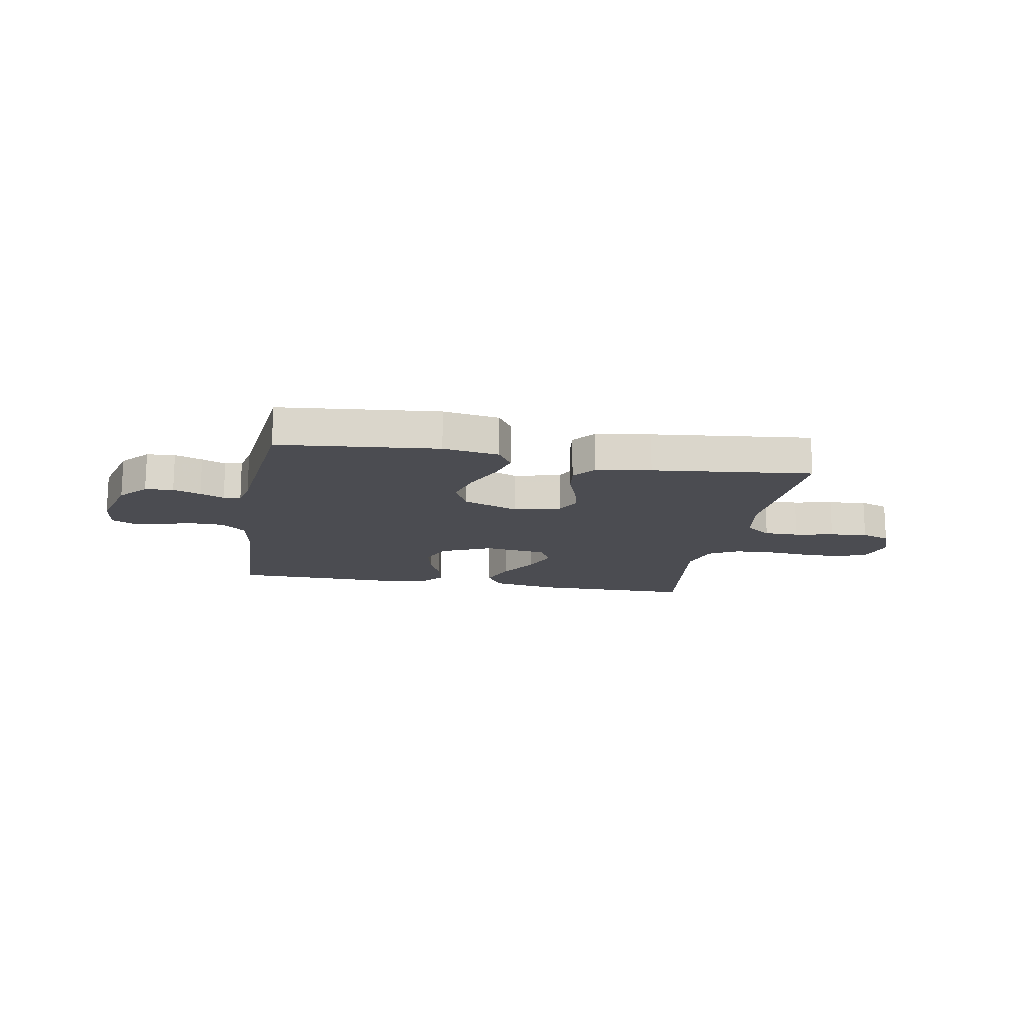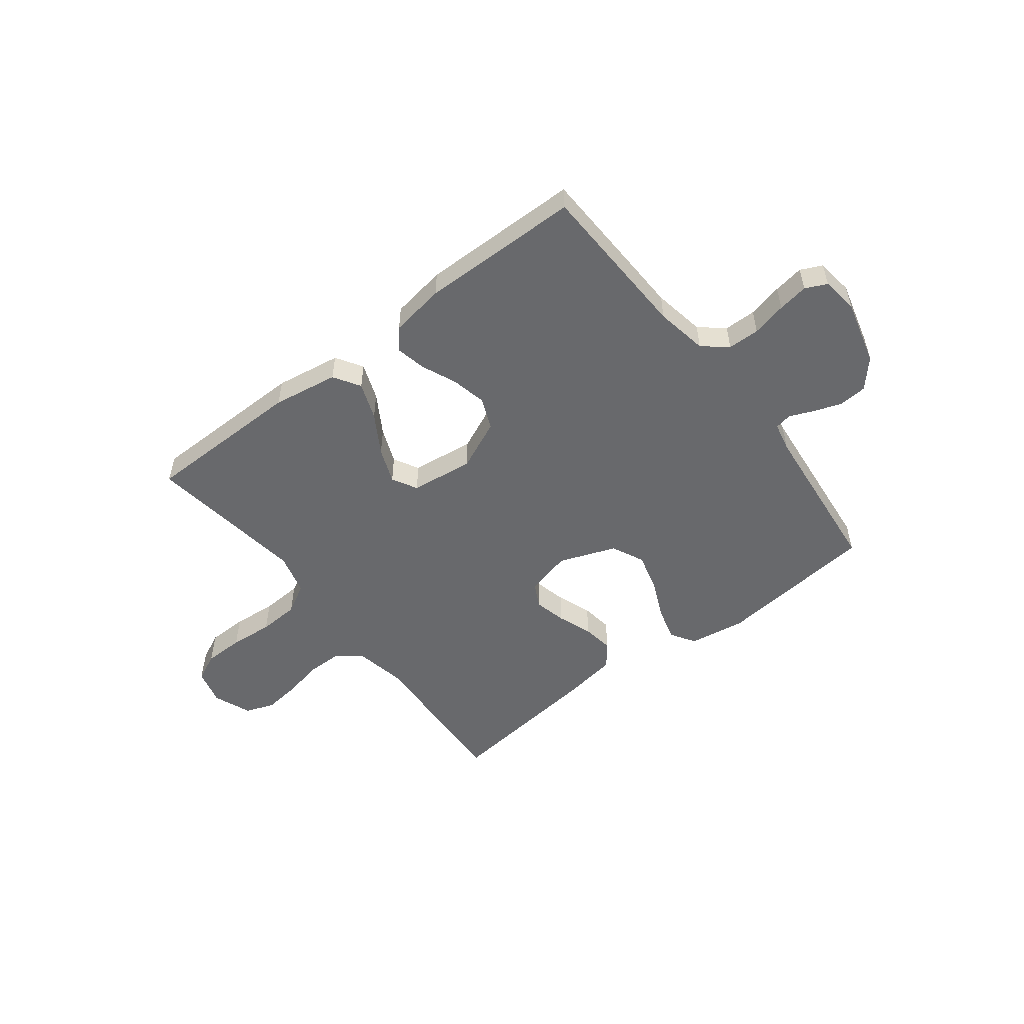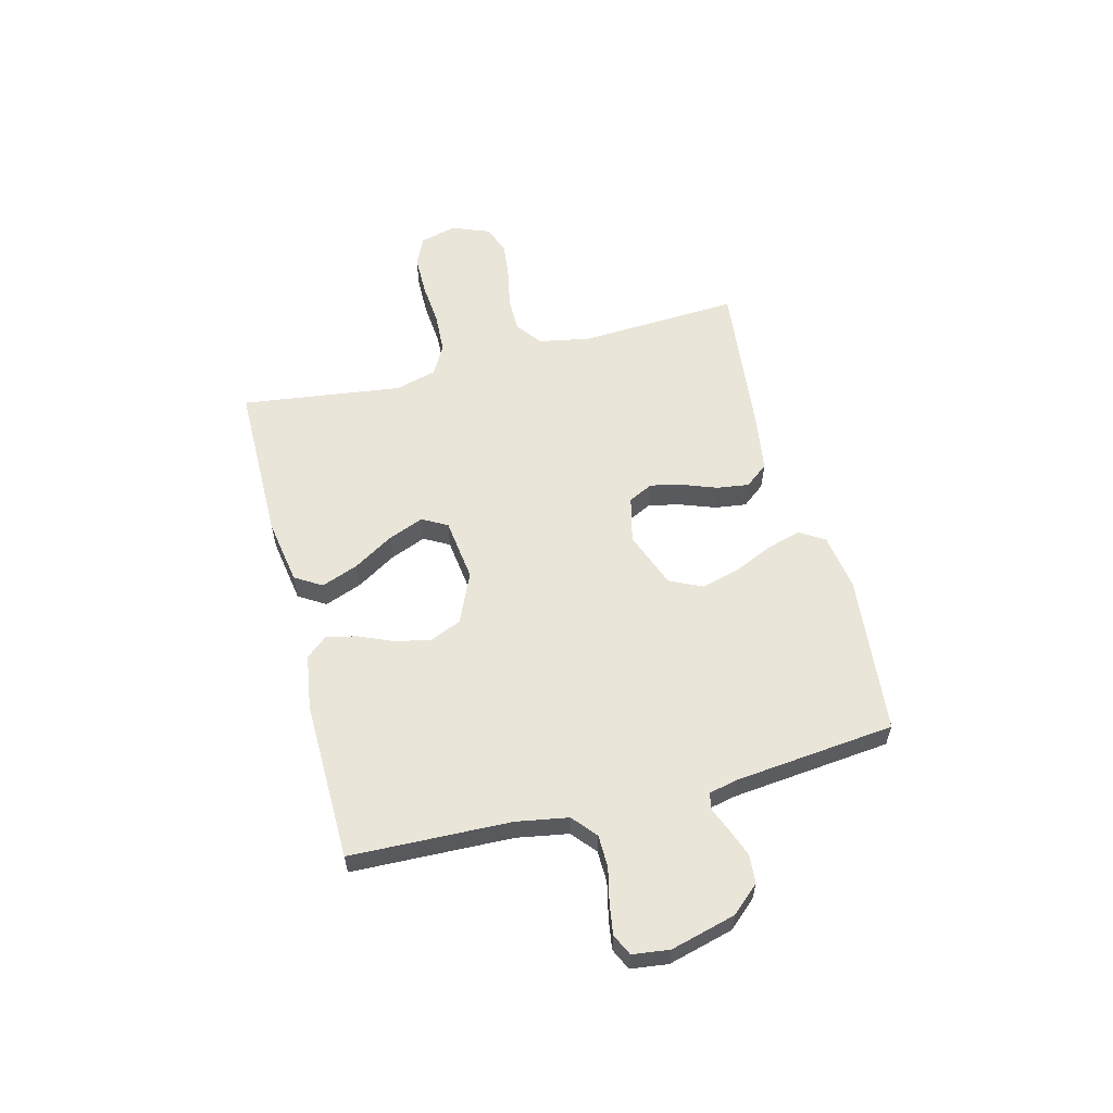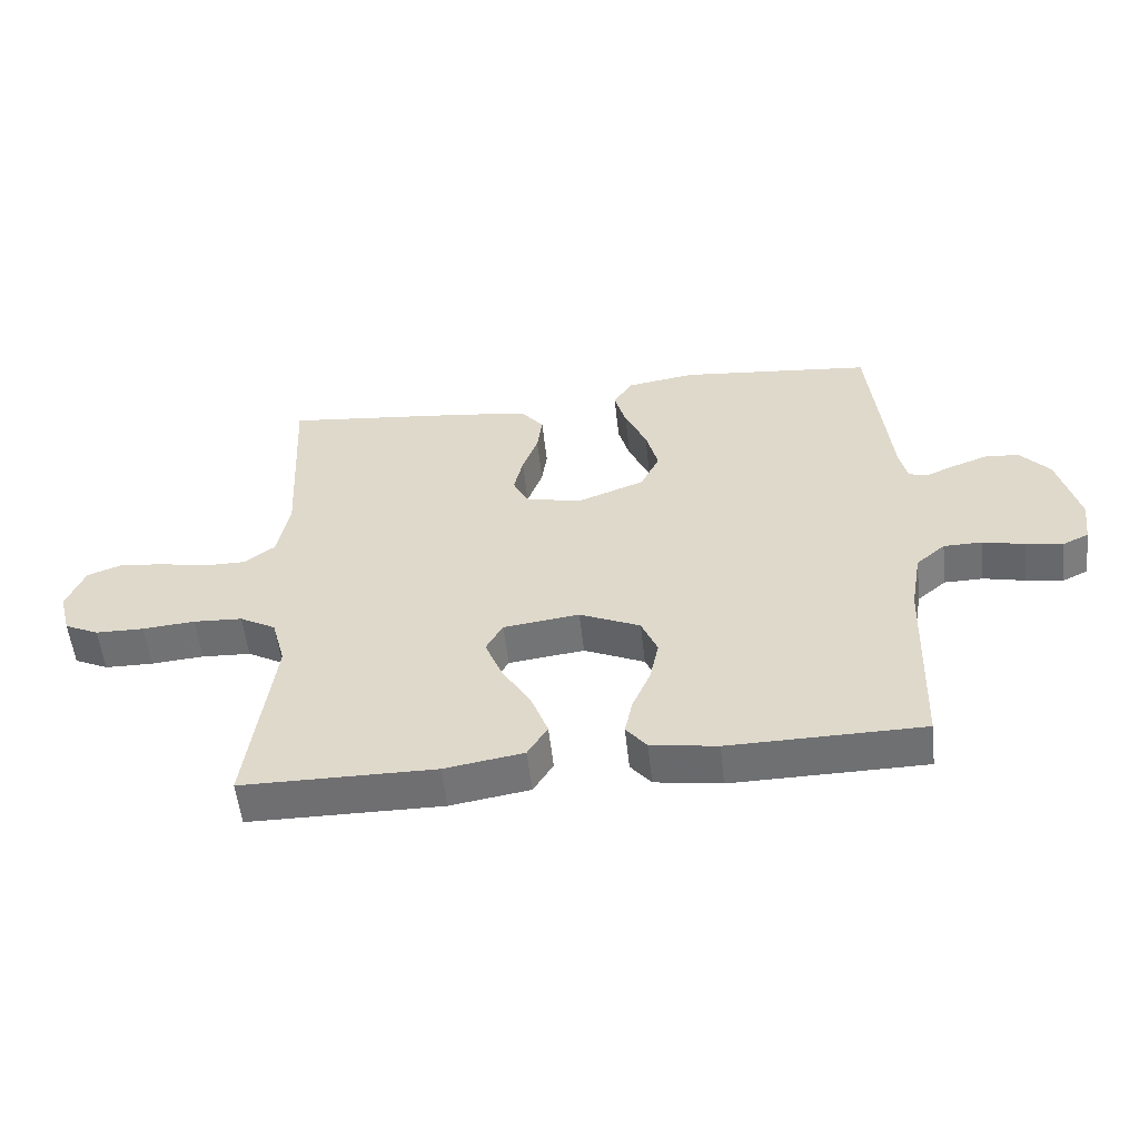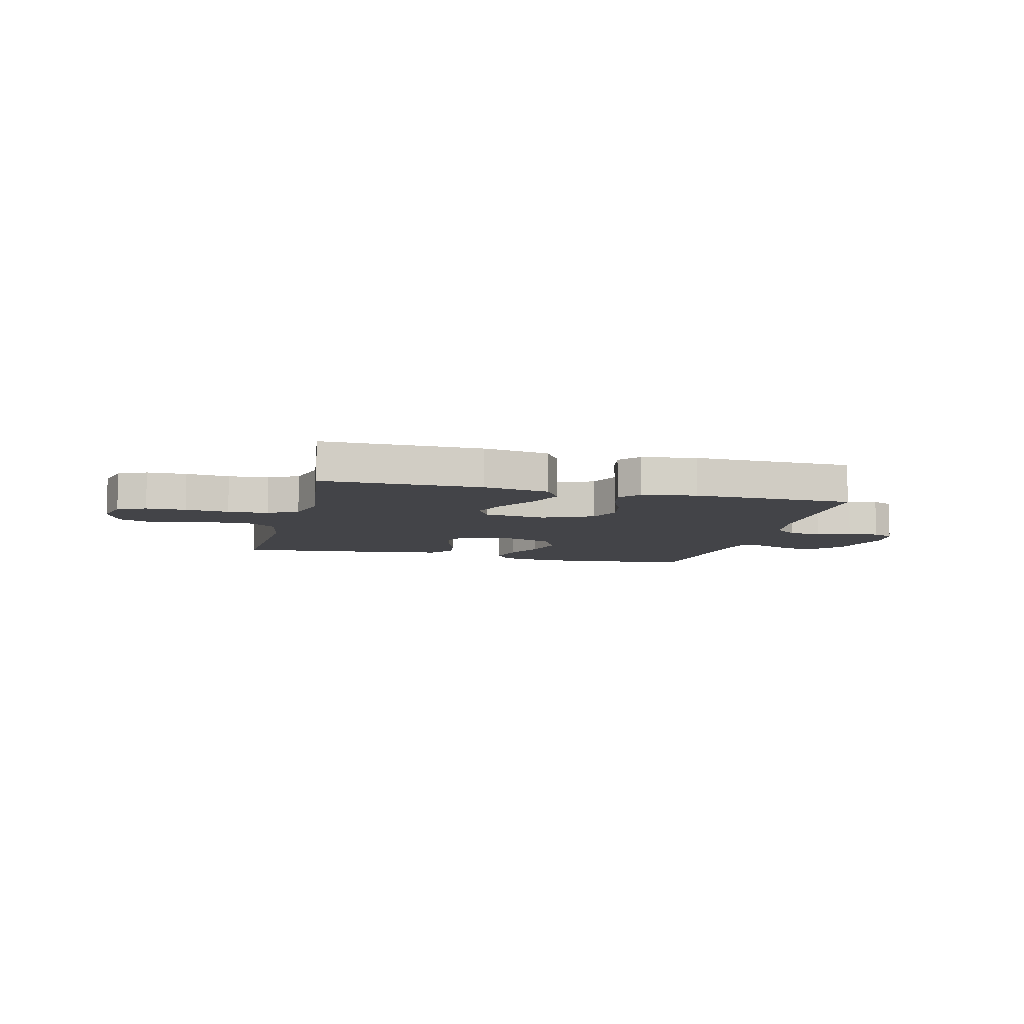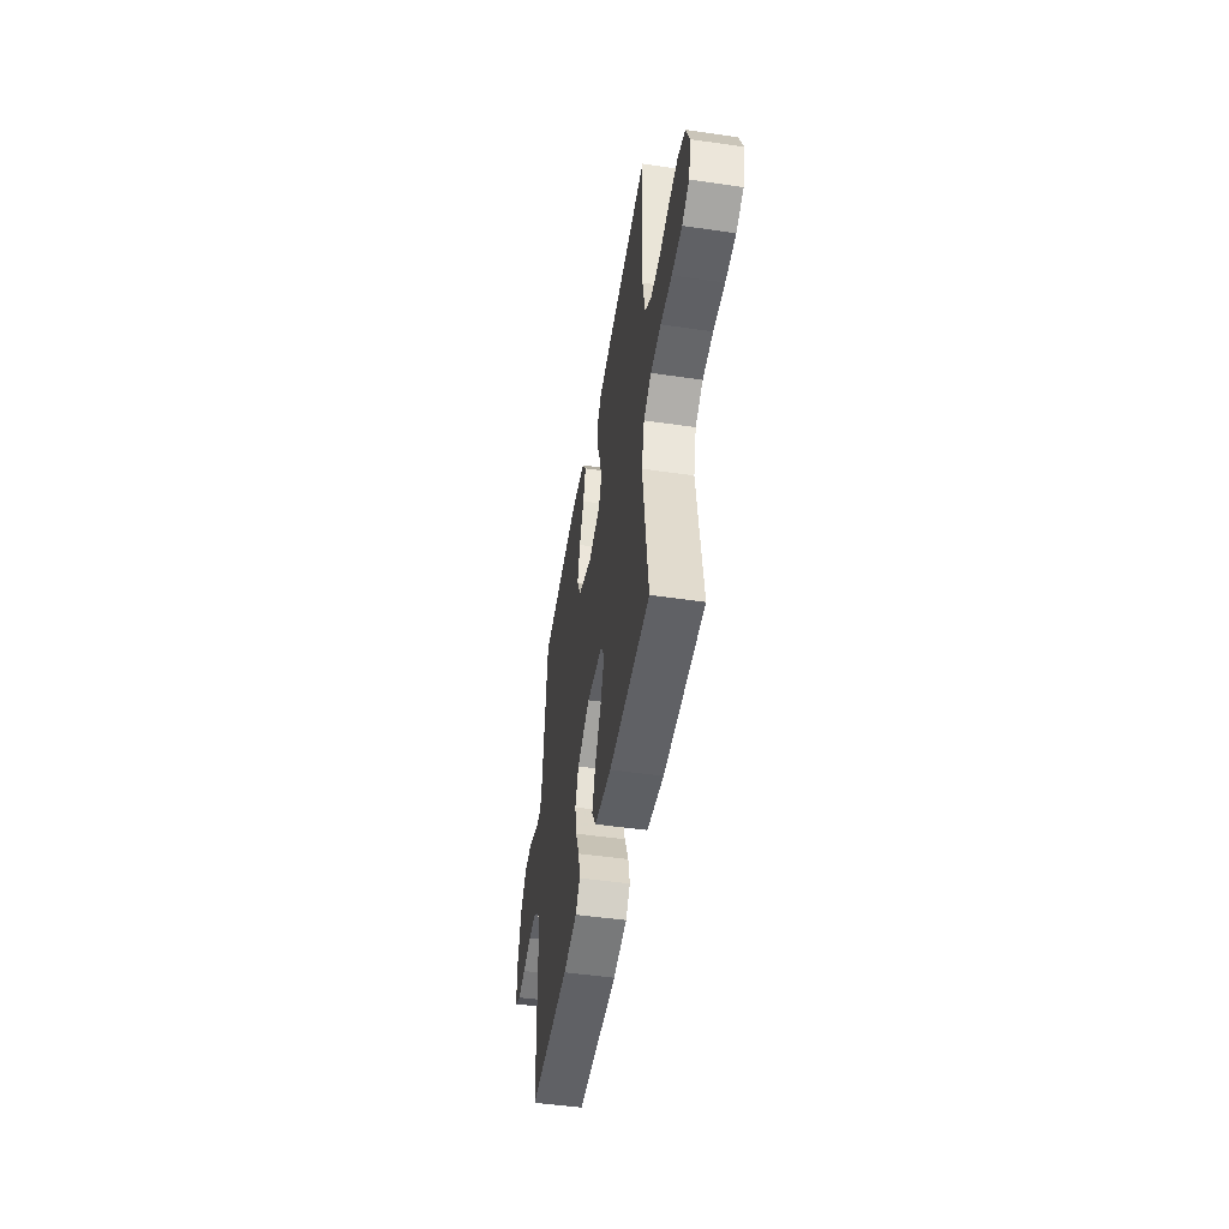
<metadata>
{"format":"obj","ext":"obj","renderer":"f3d","projection":"perspective","resolution":1024,"background":"white","views":[{"elev":-15.5,"azim":-10.2,"up":"+Y"},{"elev":-52.8,"azim":-142.2,"up":"+Y"},{"elev":58.3,"azim":-104.5,"up":"+Y"},{"elev":-54.8,"azim":-173.7,"up":"+Z"},{"elev":-8.3,"azim":165.8,"up":"+Y"},{"elev":-48.8,"azim":80.8,"up":"+Z"}]}
</metadata>
<code>
v -0.5 0.07 -0.5
v -0.51 0.07 -0.2
v -0.527 0.07 -0.103
v -0.572 0.07 -0.065
v -0.632 0.07 -0.064
v -0.697 0.07 -0.079
v -0.754 0.07 -0.088
v -0.794 0.07 -0.069
v -0.803 0.07 0
v -0.771 0.07 0.122
v -0.725 0.07 0.174
v -0.672 0.07 0.178
v -0.62 0.07 0.159
v -0.575 0.07 0.14
v -0.543 0.07 0.146
v -0.531 0.07 0.2
v -0.5 0.07 0.5
v -0.2 0.07 0.53
v -0.094 0.07 0.513
v -0.065 0.07 0.467
v -0.083 0.07 0.403
v -0.116 0.07 0.33
v -0.135 0.07 0.258
v -0.106 0.07 0.197
v 0 0.07 0.157
v 0.086 0.07 0.178
v 0.109 0.07 0.224
v 0.095 0.07 0.284
v 0.071 0.07 0.349
v 0.063 0.07 0.408
v 0.097 0.07 0.451
v 0.2 0.07 0.467
v 0.5 0.07 0.5
v 0.485 0.07 0.2
v 0.503 0.07 0.104
v 0.551 0.07 0.068
v 0.616 0.07 0.068
v 0.689 0.07 0.083
v 0.759 0.07 0.091
v 0.813 0.07 0.071
v 0.841 0.07 0
v 0.823 0.07 -0.068
v 0.77 0.07 -0.093
v 0.695 0.07 -0.094
v 0.613 0.07 -0.087
v 0.537 0.07 -0.091
v 0.481 0.07 -0.122
v 0.46 0.07 -0.2
v 0.5 0.07 -0.5
v 0.2 0.07 -0.502
v 0.077 0.07 -0.482
v 0.046 0.07 -0.432
v 0.072 0.07 -0.363
v 0.117 0.07 -0.289
v 0.144 0.07 -0.222
v 0.118 0.07 -0.175
v 0 0.07 -0.16
v -0.094 0.07 -0.202
v -0.119 0.07 -0.261
v -0.105 0.07 -0.327
v -0.077 0.07 -0.392
v -0.065 0.07 -0.449
v -0.097 0.07 -0.488
v -0.2 0.07 -0.504
v -0.5 0 -0.5
v -0.51 0 -0.2
v -0.527 0 -0.103
v -0.572 0 -0.065
v -0.632 0 -0.064
v -0.697 0 -0.079
v -0.754 0 -0.088
v -0.794 0 -0.069
v -0.803 0 0
v -0.771 0 0.122
v -0.725 0 0.174
v -0.672 0 0.178
v -0.62 0 0.159
v -0.575 0 0.14
v -0.543 0 0.146
v -0.531 0 0.2
v -0.5 0 0.5
v -0.2 0 0.53
v -0.094 0 0.513
v -0.065 0 0.467
v -0.083 0 0.403
v -0.116 0 0.33
v -0.135 0 0.258
v -0.106 0 0.197
v 0 0 0.157
v 0.086 0 0.178
v 0.109 0 0.224
v 0.095 0 0.284
v 0.071 0 0.349
v 0.063 0 0.408
v 0.097 0 0.451
v 0.2 0 0.467
v 0.5 0 0.5
v 0.485 0 0.2
v 0.503 0 0.104
v 0.551 0 0.068
v 0.616 0 0.068
v 0.689 0 0.083
v 0.759 0 0.091
v 0.813 0 0.071
v 0.841 0 0
v 0.823 0 -0.068
v 0.77 0 -0.093
v 0.695 0 -0.094
v 0.613 0 -0.087
v 0.537 0 -0.091
v 0.481 0 -0.122
v 0.46 0 -0.2
v 0.5 0 -0.5
v 0.2 0 -0.502
v 0.077 0 -0.482
v 0.046 0 -0.432
v 0.072 0 -0.363
v 0.117 0 -0.289
v 0.144 0 -0.222
v 0.118 0 -0.175
v 0 0 -0.16
v -0.094 0 -0.202
v -0.119 0 -0.261
v -0.105 0 -0.327
v -0.077 0 -0.392
v -0.065 0 -0.449
v -0.097 0 -0.488
v -0.2 0 -0.504
f 63 64 1 2
f 60 61 62 63
f 59 60 63 2
f 58 59 2 3
f 57 58 3 4
f 56 57 4
f 51 52 53 54
f 51 54 55
f 48 49 50 51
f 47 48 51 55
f 46 47 55 56
f 42 43 44 45
f 42 45 46
f 41 42 46
f 37 38 39 40
f 37 40 41 46
f 31 32 33 34
f 31 34 35
f 28 29 30 31
f 27 28 31 35
f 26 27 35 36
f 19 20 21 22
f 19 22 23
f 16 17 18 19
f 15 16 19 23
f 11 12 13 14
f 9 10 11 14
f 9 14 15
f 5 6 7 8
f 5 8 9 15
f 37 46 56 4
f 25 26 36
f 5 15 23 24
f 5 24 25
f 36 37 4 5
f 5 25 36
f 66 65 128 127
f 127 126 125 124
f 66 127 124 123
f 67 66 123 122
f 68 67 122 121
f 68 121 120
f 118 117 116 115
f 119 118 115
f 115 114 113 112
f 119 115 112 111
f 120 119 111 110
f 109 108 107 106
f 110 109 106
f 110 106 105
f 104 103 102 101
f 110 105 104 101
f 98 97 96 95
f 99 98 95
f 95 94 93 92
f 99 95 92 91
f 100 99 91 90
f 86 85 84 83
f 87 86 83
f 83 82 81 80
f 87 83 80 79
f 78 77 76 75
f 78 75 74 73
f 79 78 73
f 72 71 70 69
f 79 73 72 69
f 68 120 110 101
f 100 90 89
f 88 87 79 69
f 89 88 69
f 69 68 101 100
f 100 89 69
f 1 65 66 2
f 2 66 67 3
f 3 67 68 4
f 4 68 69 5
f 5 69 70 6
f 6 70 71 7
f 7 71 72 8
f 8 72 73 9
f 9 73 74 10
f 10 74 75 11
f 11 75 76 12
f 12 76 77 13
f 13 77 78 14
f 14 78 79 15
f 15 79 80 16
f 16 80 81 17
f 17 81 82 18
f 18 82 83 19
f 19 83 84 20
f 20 84 85 21
f 21 85 86 22
f 22 86 87 23
f 23 87 88 24
f 24 88 89 25
f 25 89 90 26
f 26 90 91 27
f 27 91 92 28
f 28 92 93 29
f 29 93 94 30
f 30 94 95 31
f 31 95 96 32
f 32 96 97 33
f 33 97 98 34
f 34 98 99 35
f 35 99 100 36
f 36 100 101 37
f 37 101 102 38
f 38 102 103 39
f 39 103 104 40
f 40 104 105 41
f 41 105 106 42
f 42 106 107 43
f 43 107 108 44
f 44 108 109 45
f 45 109 110 46
f 46 110 111 47
f 47 111 112 48
f 48 112 113 49
f 49 113 114 50
f 50 114 115 51
f 51 115 116 52
f 52 116 117 53
f 53 117 118 54
f 54 118 119 55
f 55 119 120 56
f 56 120 121 57
f 57 121 122 58
f 58 122 123 59
f 59 123 124 60
f 60 124 125 61
f 61 125 126 62
f 62 126 127 63
f 63 127 128 64
f 64 128 65 1

</code>
